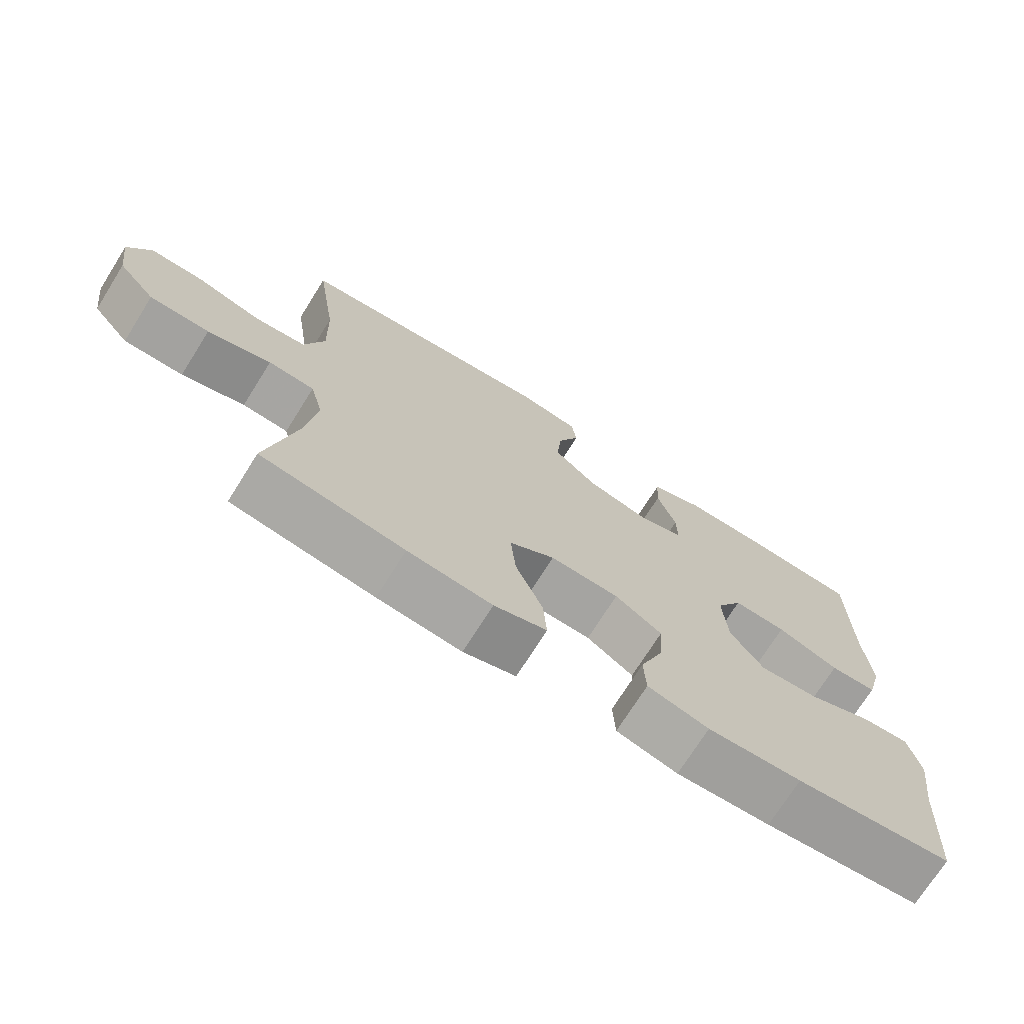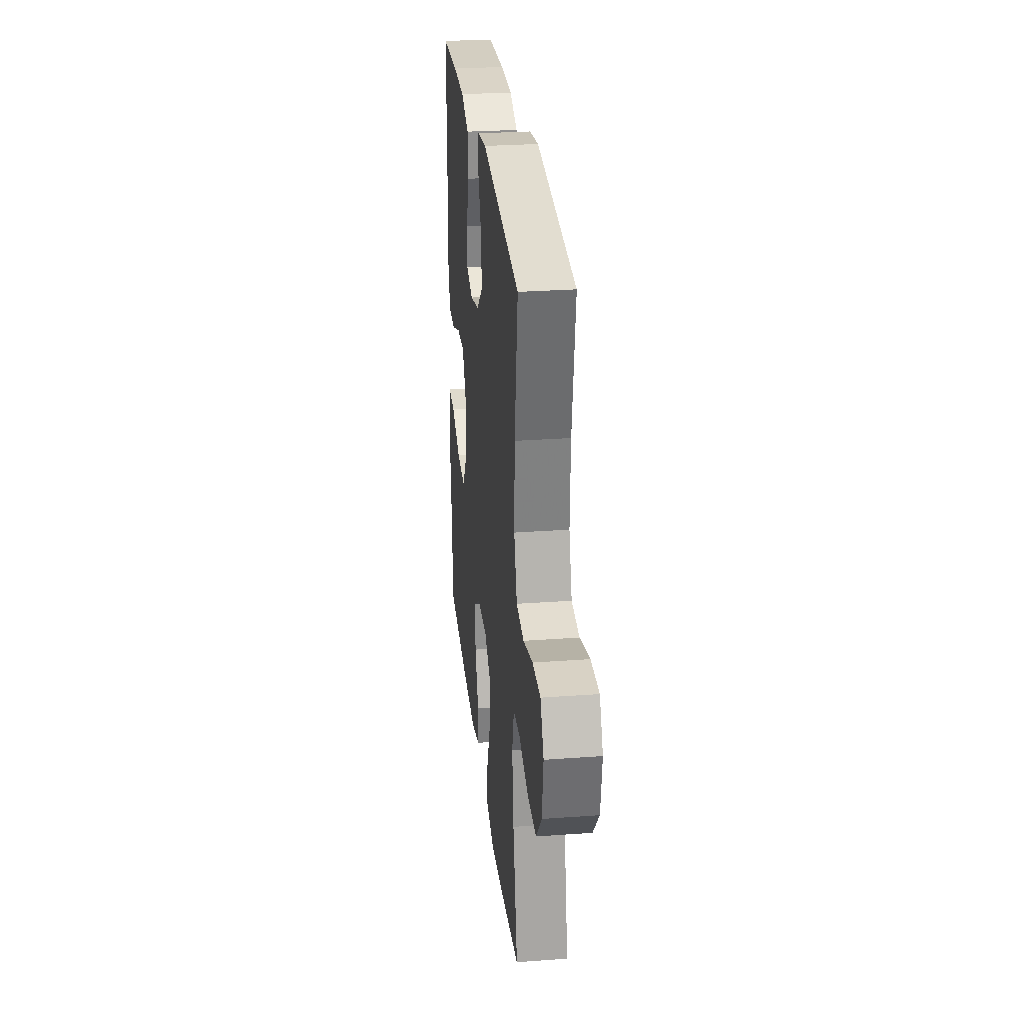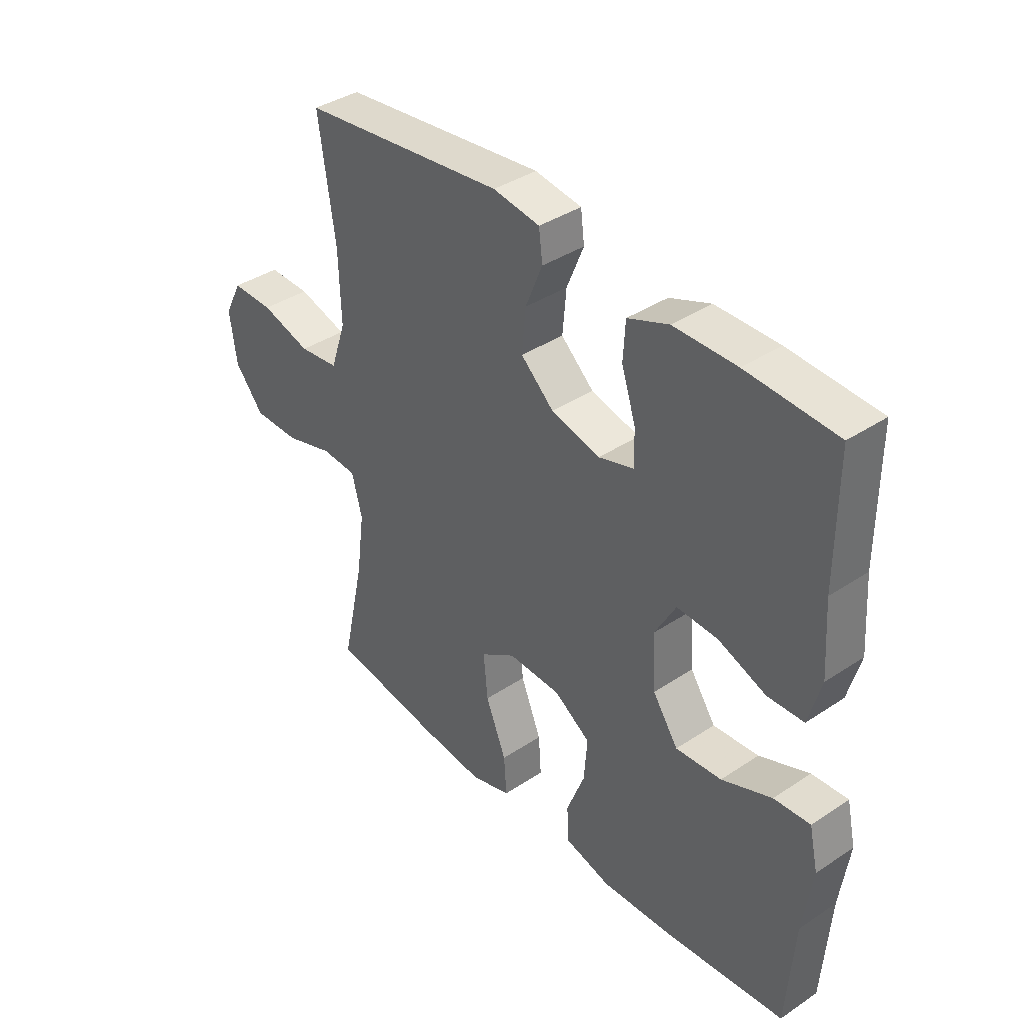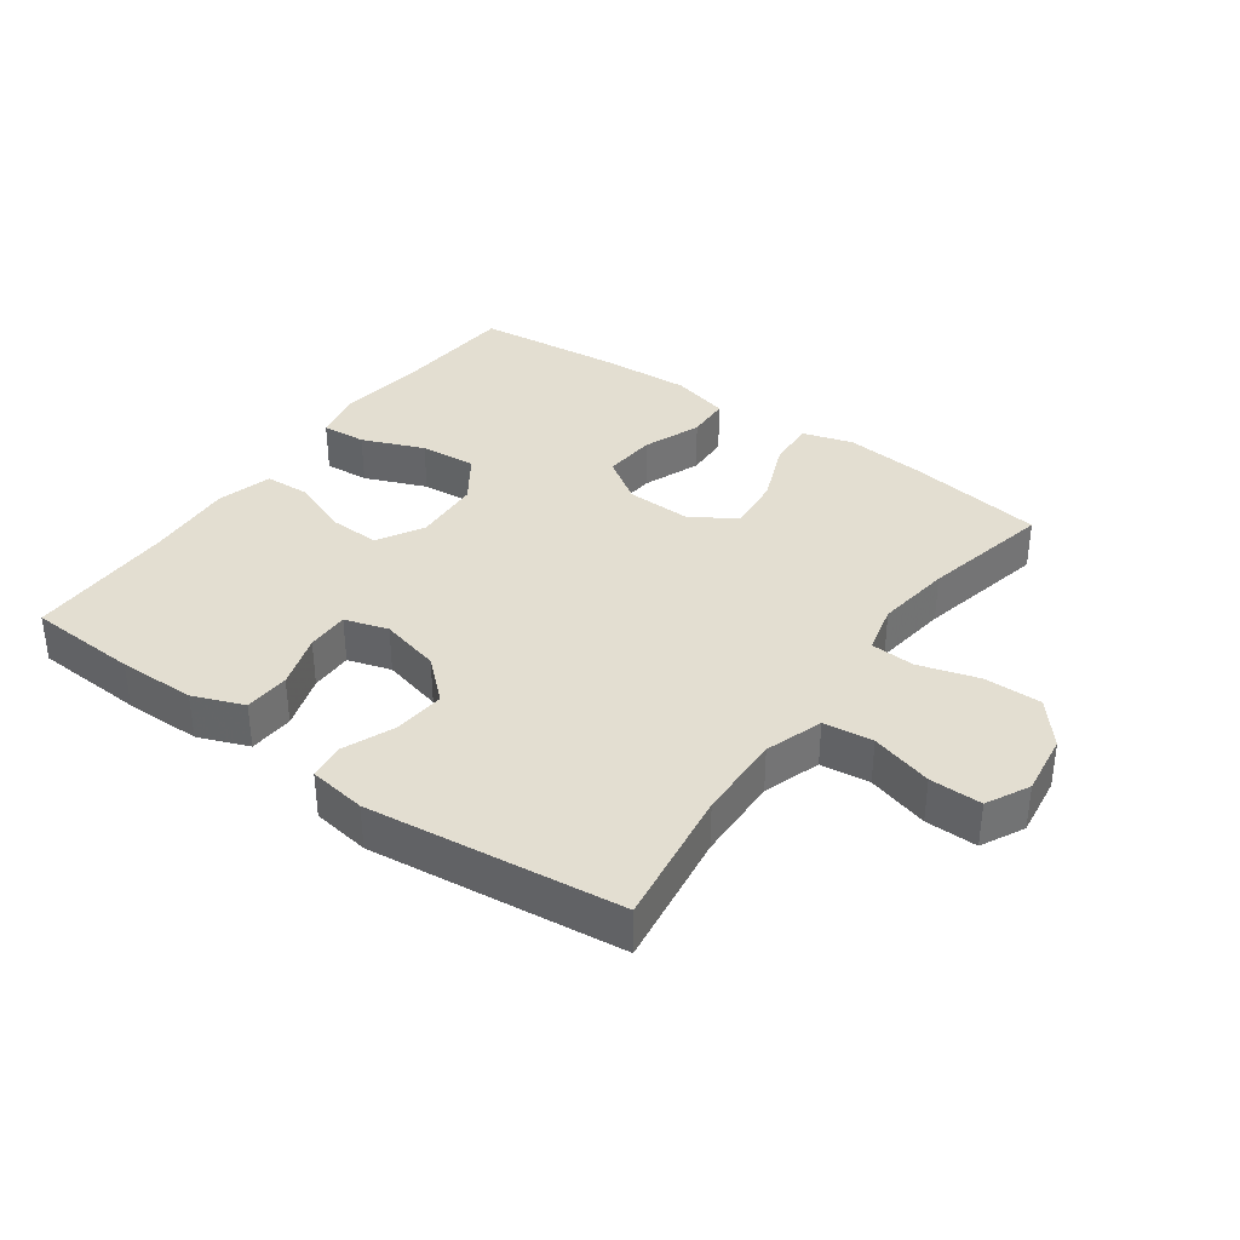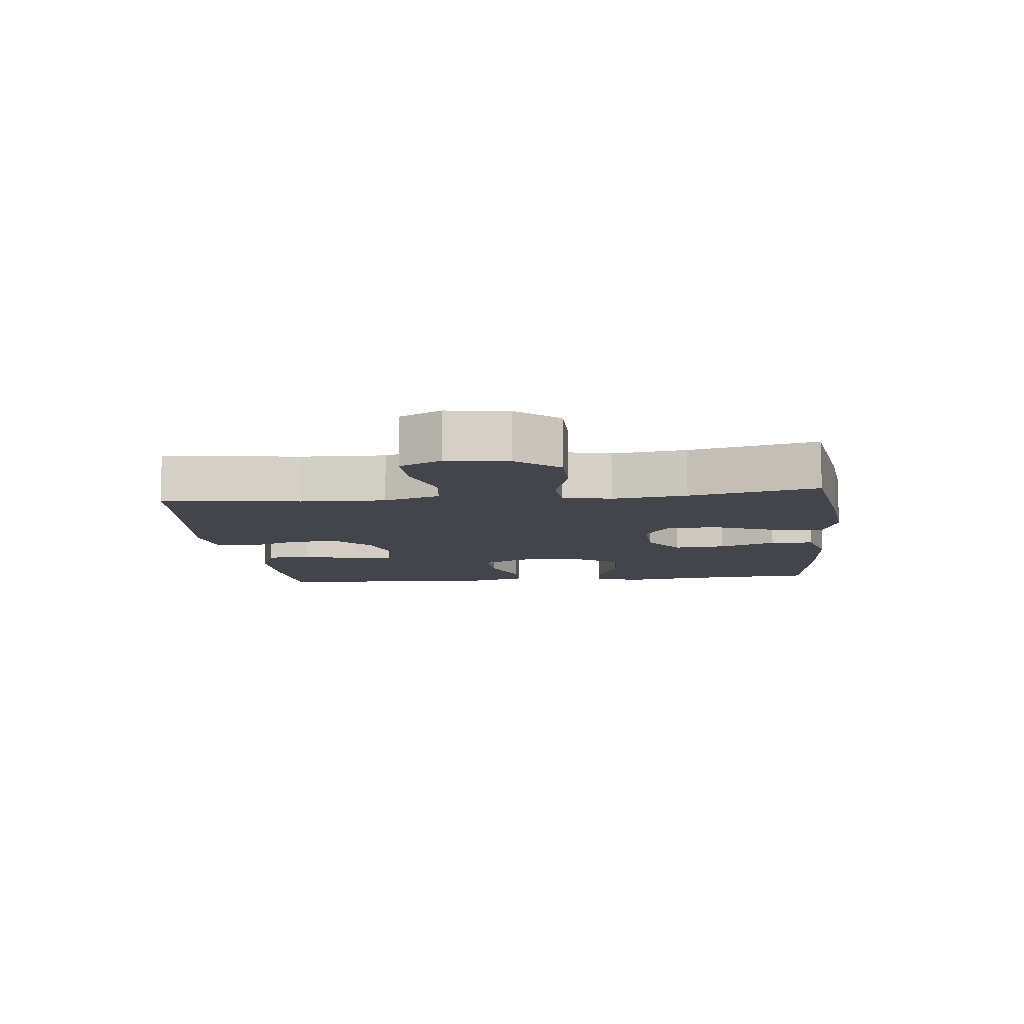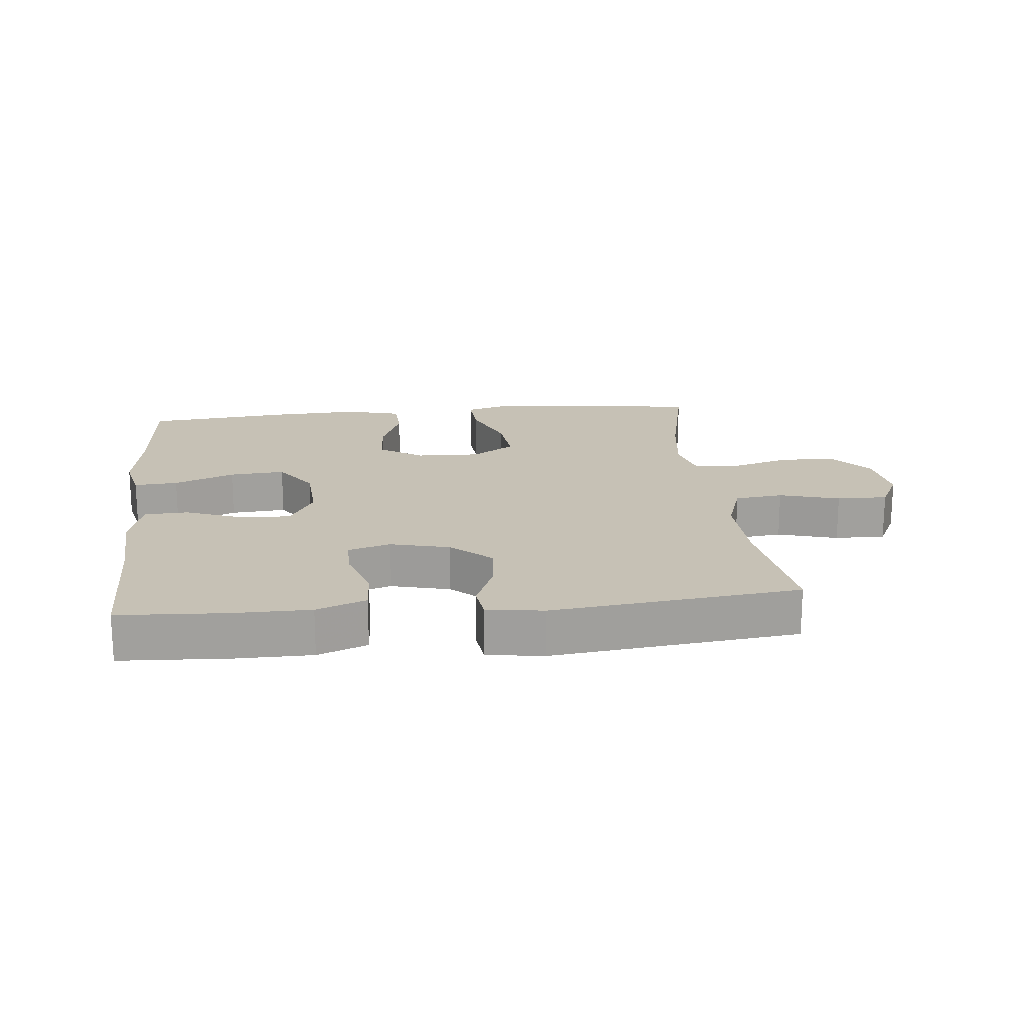
<metadata>
{"format":"obj","ext":"obj","renderer":"f3d","projection":"perspective","resolution":1024,"background":"white","views":[{"elev":-72.5,"azim":147.9,"up":"+Z"},{"elev":28.4,"azim":83.7,"up":"+Z"},{"elev":38.5,"azim":-130.0,"up":"+Z"},{"elev":36.2,"azim":35.7,"up":"+Y"},{"elev":-9.3,"azim":96.3,"up":"+Y"},{"elev":18.7,"azim":-5.8,"up":"+Y"}]}
</metadata>
<code>
v 0.5 0.07 0.5
v 0.469 0.07 0.289
v 0.465 0.07 0.158
v 0.494 0.07 0.071
v 0.569 0.07 0.062
v 0.663 0.07 0.089
v 0.742 0.07 0.09
v 0.775 0.07 0.025
v 0.762 0.07 -0.069
v 0.707 0.07 -0.135
v 0.62 0.07 -0.135
v 0.528 0.07 -0.108
v 0.461 0.07 -0.112
v 0.442 0.07 -0.187
v 0.457 0.07 -0.302
v 0.5 0.07 -0.5
v 0.292 0.07 -0.531
v 0.17 0.07 -0.543
v 0.094 0.07 -0.52
v 0.099 0.07 -0.447
v 0.138 0.07 -0.351
v 0.146 0.07 -0.267
v 0.08 0.07 -0.224
v -0.02 0.07 -0.227
v -0.088 0.07 -0.272
v -0.082 0.07 -0.352
v -0.048 0.07 -0.44
v -0.051 0.07 -0.507
v -0.139 0.07 -0.53
v -0.274 0.07 -0.523
v -0.5 0.07 -0.5
v -0.514 0.07 -0.302
v -0.531 0.07 -0.18
v -0.514 0.07 -0.104
v -0.446 0.07 -0.109
v -0.352 0.07 -0.147
v -0.266 0.07 -0.154
v -0.218 0.07 -0.084
v -0.212 0.07 0.019
v -0.251 0.07 0.089
v -0.328 0.07 0.086
v -0.418 0.07 0.052
v -0.486 0.07 0.055
v -0.509 0.07 0.14
v -0.5 0.07 0.271
v -0.5 0.07 0.5
v -0.331 0.07 0.509
v -0.213 0.07 0.508
v -0.136 0.07 0.478
v -0.132 0.07 0.409
v -0.159 0.07 0.326
v -0.16 0.07 0.261
v -0.094 0.07 0.241
v -0.002 0.07 0.264
v 0.06 0.07 0.32
v 0.053 0.07 0.399
v 0.021 0.07 0.477
v 0.028 0.07 0.532
v 0.116 0.07 0.545
v 0.5 0 0.5
v 0.469 0 0.289
v 0.465 0 0.158
v 0.494 0 0.071
v 0.569 0 0.062
v 0.663 0 0.089
v 0.742 0 0.09
v 0.775 0 0.025
v 0.762 0 -0.069
v 0.707 0 -0.135
v 0.62 0 -0.135
v 0.528 0 -0.108
v 0.461 0 -0.112
v 0.442 0 -0.187
v 0.457 0 -0.302
v 0.5 0 -0.5
v 0.292 0 -0.531
v 0.17 0 -0.543
v 0.094 0 -0.52
v 0.099 0 -0.447
v 0.138 0 -0.351
v 0.146 0 -0.267
v 0.08 0 -0.224
v -0.02 0 -0.227
v -0.088 0 -0.272
v -0.082 0 -0.352
v -0.048 0 -0.44
v -0.051 0 -0.507
v -0.139 0 -0.53
v -0.274 0 -0.523
v -0.5 0 -0.5
v -0.514 0 -0.302
v -0.531 0 -0.18
v -0.514 0 -0.104
v -0.446 0 -0.109
v -0.352 0 -0.147
v -0.266 0 -0.154
v -0.218 0 -0.084
v -0.212 0 0.019
v -0.251 0 0.089
v -0.328 0 0.086
v -0.418 0 0.052
v -0.486 0 0.055
v -0.509 0 0.14
v -0.5 0 0.271
v -0.5 0 0.5
v -0.331 0 0.509
v -0.213 0 0.508
v -0.136 0 0.478
v -0.132 0 0.409
v -0.159 0 0.326
v -0.16 0 0.261
v -0.094 0 0.241
v -0.002 0 0.264
v 0.06 0 0.32
v 0.053 0 0.399
v 0.021 0 0.477
v 0.028 0 0.532
v 0.116 0 0.545
f 59 1 2
f 58 59 2
f 57 58 2
f 56 57 2
f 55 56 2 3
f 54 55 3 4
f 53 54 4
f 49 50 51
f 48 49 51
f 47 48 51
f 46 47 51
f 45 46 51
f 45 51 52
f 44 45 52
f 43 44 52
f 42 43 52
f 41 42 52
f 40 41 52 53
f 34 35 36
f 33 34 36
f 32 33 36
f 32 36 37
f 31 32 37
f 30 31 37
f 29 30 37
f 28 29 37
f 27 28 37
f 26 27 37
f 25 26 37 38
f 19 20 21
f 18 19 21
f 17 18 21
f 16 17 21
f 15 16 21
f 14 15 21 22
f 13 14 22 23
f 10 11 12
f 9 10 12
f 8 9 12
f 7 8 12
f 6 7 12
f 5 6 12
f 4 5 12 13
f 13 23 24
f 4 13 24
f 53 4 24
f 40 53 24
f 39 40 24
f 24 25 38 39
f 61 60 118
f 61 118 117
f 61 117 116
f 61 116 115
f 62 61 115 114
f 63 62 114 113
f 63 113 112
f 110 109 108
f 110 108 107
f 110 107 106
f 110 106 105
f 110 105 104
f 111 110 104
f 111 104 103
f 111 103 102
f 111 102 101
f 111 101 100
f 112 111 100 99
f 95 94 93
f 95 93 92
f 95 92 91
f 96 95 91
f 96 91 90
f 96 90 89
f 96 89 88
f 96 88 87
f 96 87 86
f 96 86 85
f 97 96 85 84
f 80 79 78
f 80 78 77
f 80 77 76
f 80 76 75
f 80 75 74
f 81 80 74 73
f 82 81 73 72
f 71 70 69
f 71 69 68
f 71 68 67
f 71 67 66
f 71 66 65
f 71 65 64
f 72 71 64 63
f 83 82 72
f 83 72 63
f 83 63 112
f 83 112 99
f 83 99 98
f 98 97 84 83
f 1 60 61 2
f 2 61 62 3
f 3 62 63 4
f 4 63 64 5
f 5 64 65 6
f 6 65 66 7
f 7 66 67 8
f 8 67 68 9
f 9 68 69 10
f 10 69 70 11
f 11 70 71 12
f 12 71 72 13
f 13 72 73 14
f 14 73 74 15
f 15 74 75 16
f 16 75 76 17
f 17 76 77 18
f 18 77 78 19
f 19 78 79 20
f 20 79 80 21
f 21 80 81 22
f 22 81 82 23
f 23 82 83 24
f 24 83 84 25
f 25 84 85 26
f 26 85 86 27
f 27 86 87 28
f 28 87 88 29
f 29 88 89 30
f 30 89 90 31
f 31 90 91 32
f 32 91 92 33
f 33 92 93 34
f 34 93 94 35
f 35 94 95 36
f 36 95 96 37
f 37 96 97 38
f 38 97 98 39
f 39 98 99 40
f 40 99 100 41
f 41 100 101 42
f 42 101 102 43
f 43 102 103 44
f 44 103 104 45
f 45 104 105 46
f 46 105 106 47
f 47 106 107 48
f 48 107 108 49
f 49 108 109 50
f 50 109 110 51
f 51 110 111 52
f 52 111 112 53
f 53 112 113 54
f 54 113 114 55
f 55 114 115 56
f 56 115 116 57
f 57 116 117 58
f 58 117 118 59
f 59 118 60 1

</code>
